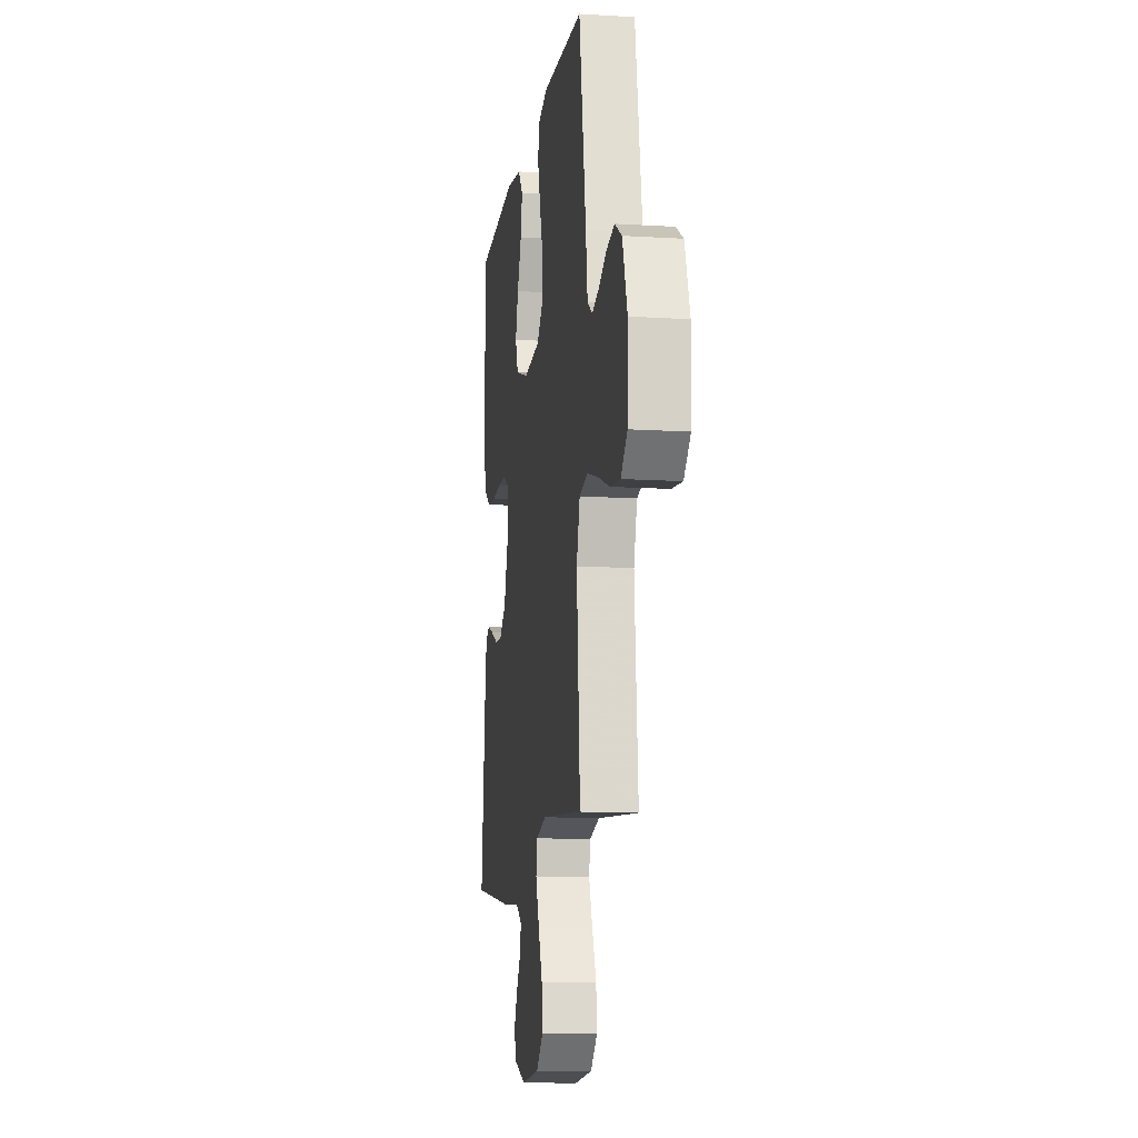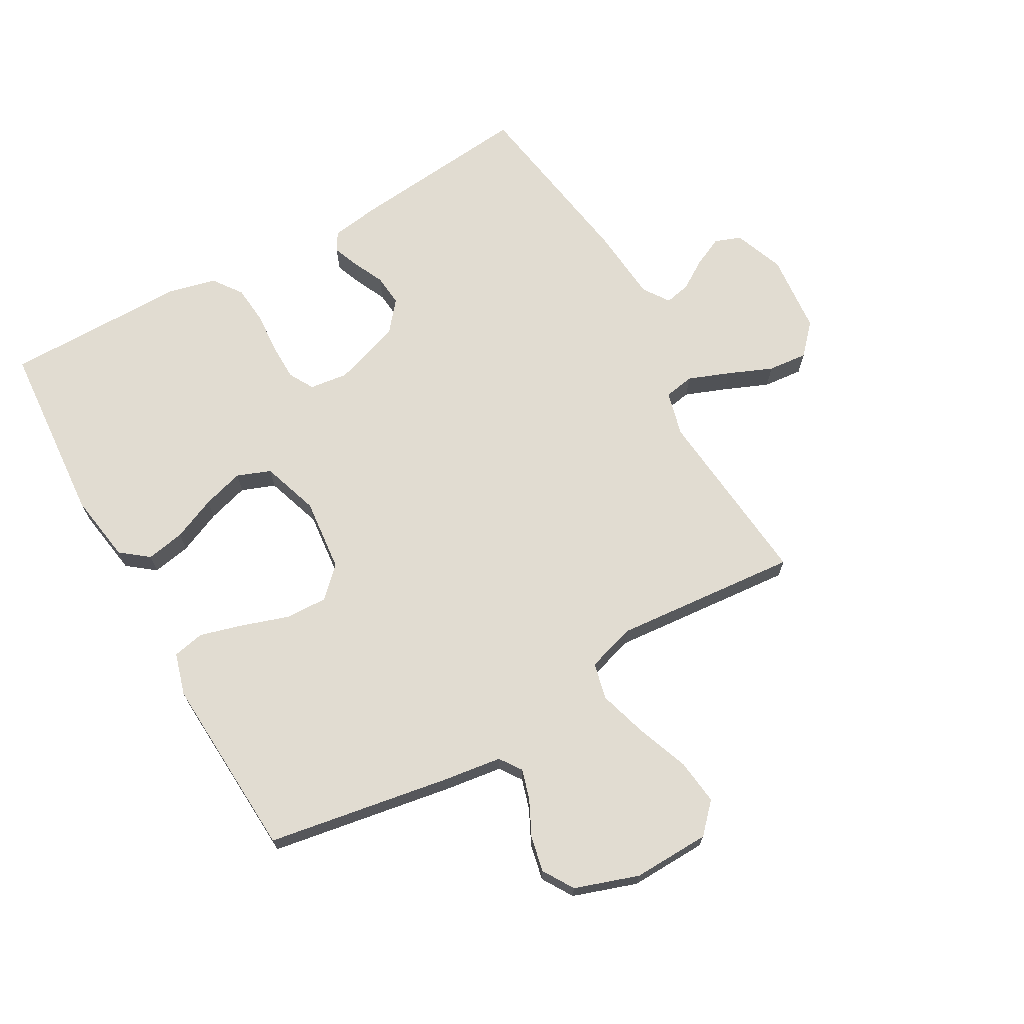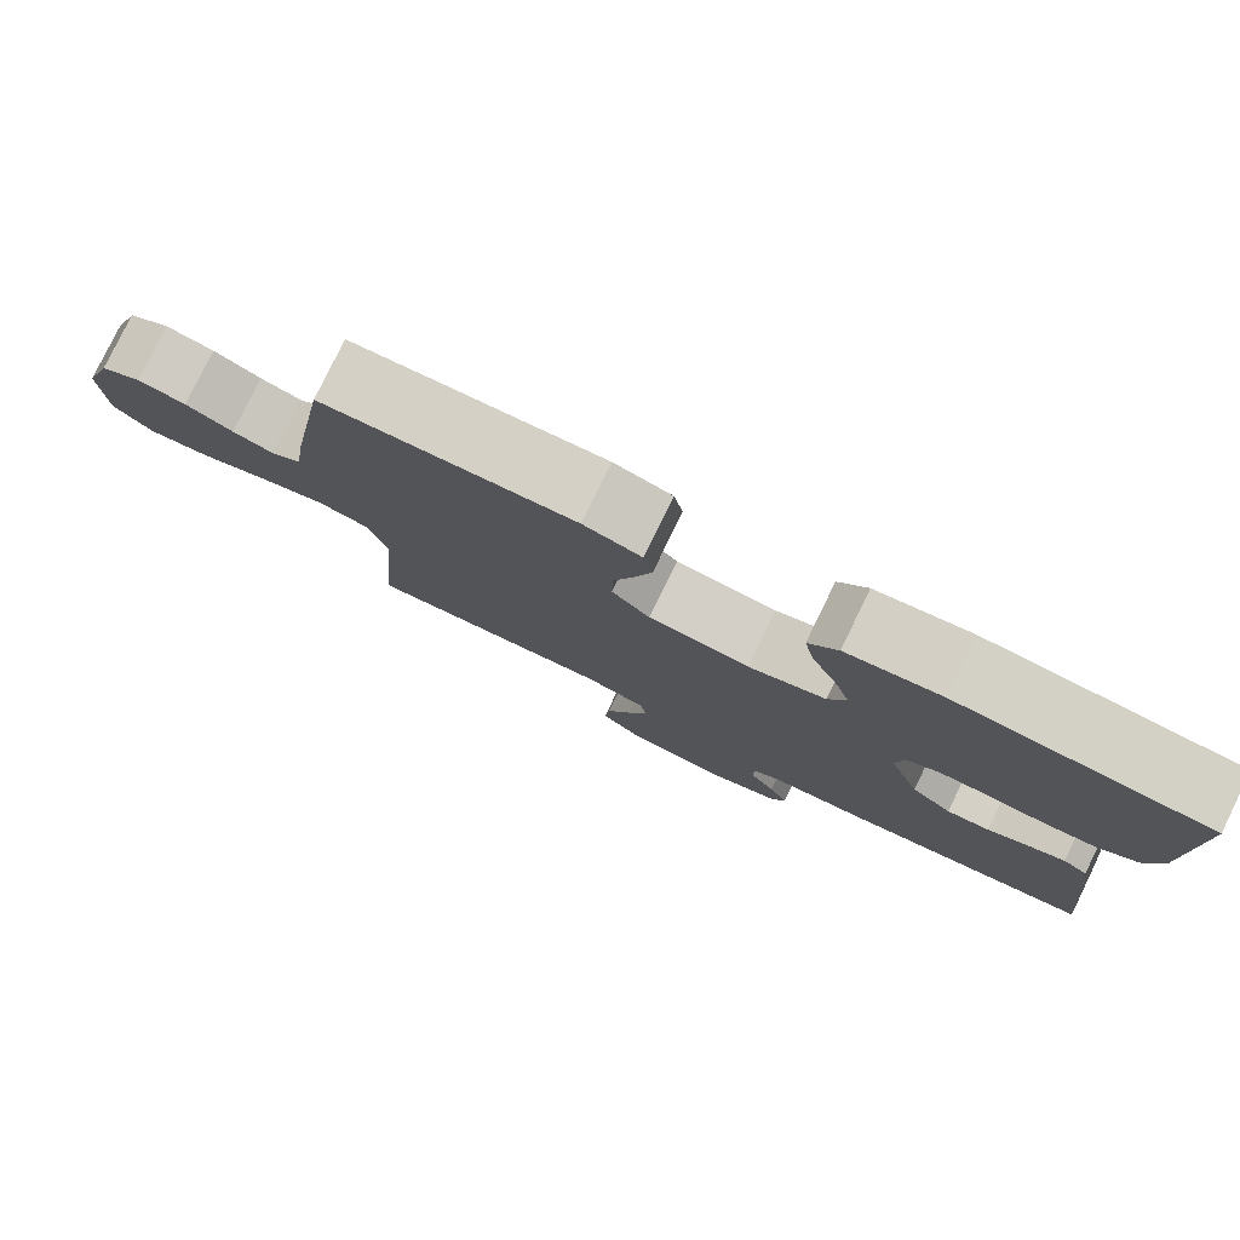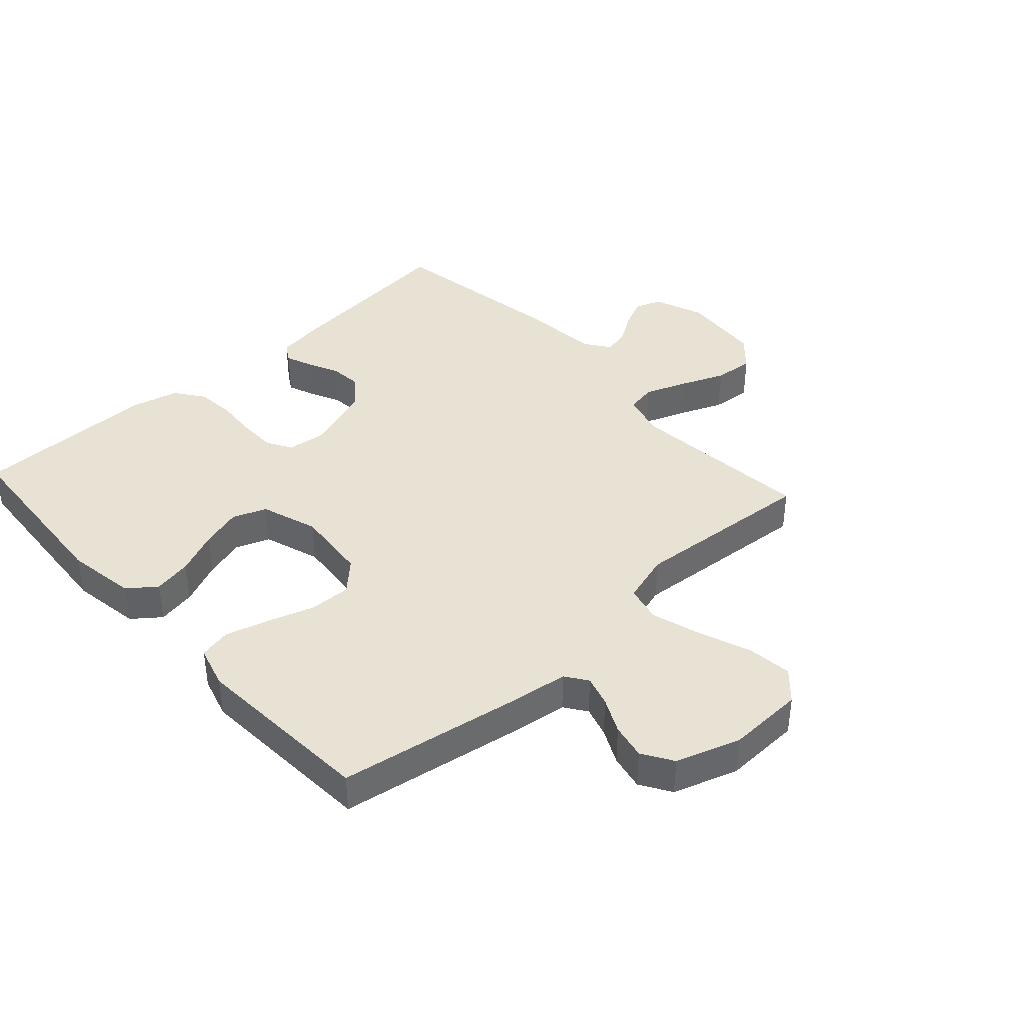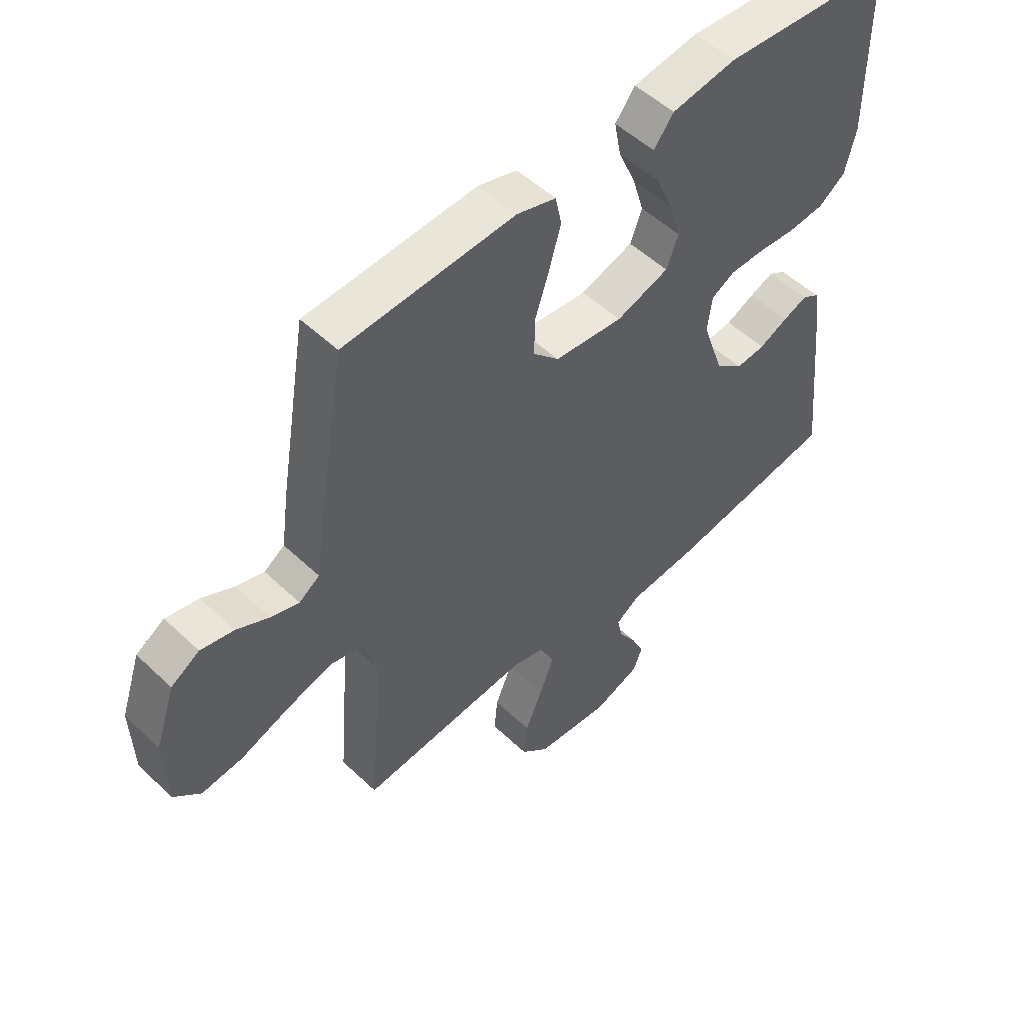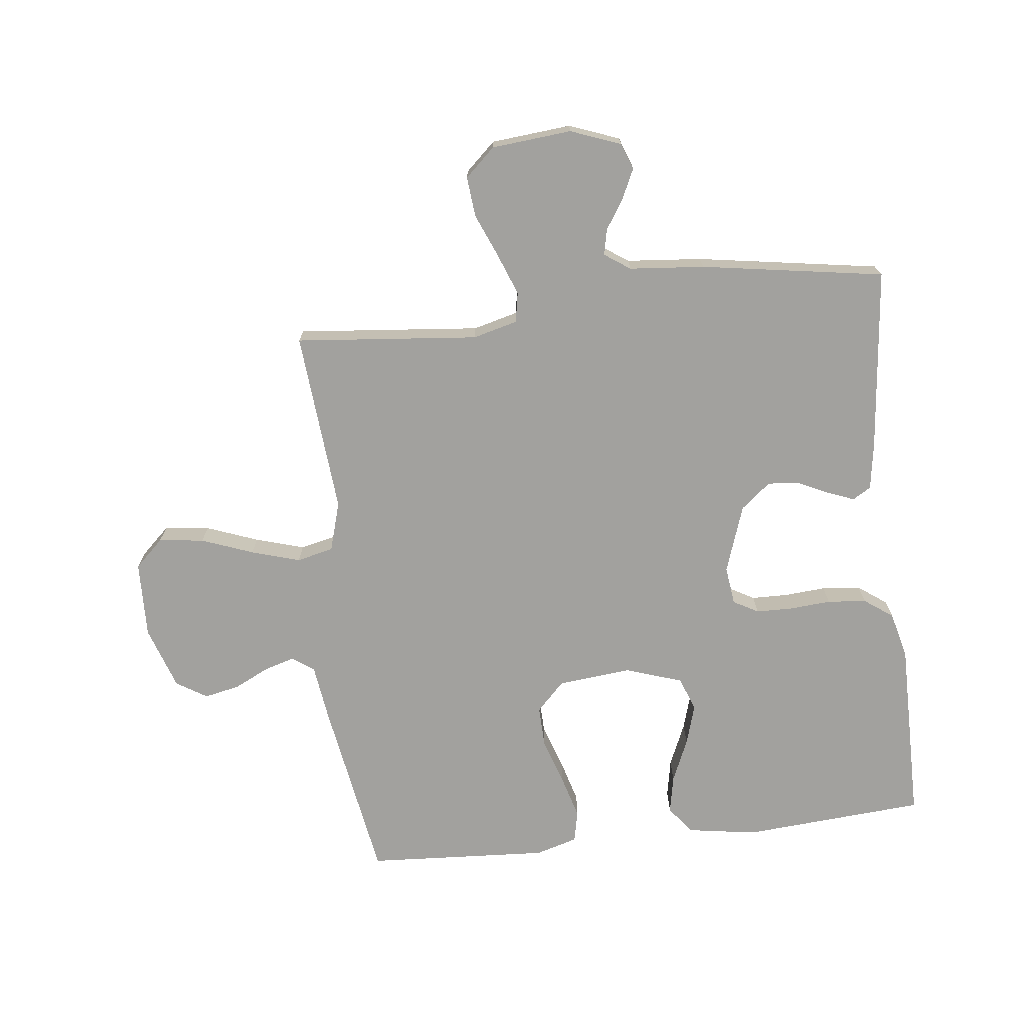
<metadata>
{"format":"obj","ext":"obj","renderer":"f3d","projection":"perspective","resolution":1024,"background":"white","views":[{"elev":-11.9,"azim":81.6,"up":"+Z"},{"elev":69.0,"azim":60.6,"up":"+Y"},{"elev":79.9,"azim":-154.0,"up":"+Z"},{"elev":39.9,"azim":47.6,"up":"+Y"},{"elev":52.0,"azim":135.6,"up":"+Z"},{"elev":-72.1,"azim":-173.4,"up":"+Y"}]}
</metadata>
<code>
v -0.5 0.07 -0.5
v -0.469 0.07 -0.2
v -0.457 0.07 -0.123
v -0.427 0.07 -0.105
v -0.384 0.07 -0.122
v -0.333 0.07 -0.146
v -0.281 0.07 -0.151
v -0.232 0.07 -0.111
v -0.194 0.07 0
v -0.202 0.07 0.063
v -0.243 0.07 0.086
v -0.303 0.07 0.087
v -0.371 0.07 0.082
v -0.435 0.07 0.088
v -0.482 0.07 0.122
v -0.501 0.07 0.2
v -0.5 0.07 0.5
v -0.2 0.07 0.522
v -0.086 0.07 0.504
v -0.051 0.07 0.459
v -0.063 0.07 0.396
v -0.094 0.07 0.325
v -0.114 0.07 0.258
v -0.093 0.07 0.203
v 0 0.07 0.172
v 0.121 0.07 0.184
v 0.167 0.07 0.231
v 0.165 0.07 0.299
v 0.14 0.07 0.375
v 0.12 0.07 0.446
v 0.131 0.07 0.498
v 0.2 0.07 0.518
v 0.5 0.07 0.5
v 0.55 0.07 0.2
v 0.563 0.07 0.105
v 0.599 0.07 0.08
v 0.649 0.07 0.095
v 0.706 0.07 0.123
v 0.764 0.07 0.135
v 0.814 0.07 0.104
v 0.849 0.07 0
v 0.845 0.07 -0.126
v 0.798 0.07 -0.17
v 0.724 0.07 -0.161
v 0.639 0.07 -0.129
v 0.559 0.07 -0.105
v 0.499 0.07 -0.119
v 0.475 0.07 -0.2
v 0.5 0.07 -0.5
v 0.2 0.07 -0.471
v 0.127 0.07 -0.49
v 0.118 0.07 -0.539
v 0.144 0.07 -0.607
v 0.174 0.07 -0.679
v 0.18 0.07 -0.744
v 0.131 0.07 -0.789
v 0 0.07 -0.801
v -0.082 0.07 -0.77
v -0.098 0.07 -0.727
v -0.075 0.07 -0.678
v -0.044 0.07 -0.63
v -0.035 0.07 -0.588
v -0.077 0.07 -0.559
v -0.2 0.07 -0.548
v -0.5 0 -0.5
v -0.469 0 -0.2
v -0.457 0 -0.123
v -0.427 0 -0.105
v -0.384 0 -0.122
v -0.333 0 -0.146
v -0.281 0 -0.151
v -0.232 0 -0.111
v -0.194 0 0
v -0.202 0 0.063
v -0.243 0 0.086
v -0.303 0 0.087
v -0.371 0 0.082
v -0.435 0 0.088
v -0.482 0 0.122
v -0.501 0 0.2
v -0.5 0 0.5
v -0.2 0 0.522
v -0.086 0 0.504
v -0.051 0 0.459
v -0.063 0 0.396
v -0.094 0 0.325
v -0.114 0 0.258
v -0.093 0 0.203
v 0 0 0.172
v 0.121 0 0.184
v 0.167 0 0.231
v 0.165 0 0.299
v 0.14 0 0.375
v 0.12 0 0.446
v 0.131 0 0.498
v 0.2 0 0.518
v 0.5 0 0.5
v 0.55 0 0.2
v 0.563 0 0.105
v 0.599 0 0.08
v 0.649 0 0.095
v 0.706 0 0.123
v 0.764 0 0.135
v 0.814 0 0.104
v 0.849 0 0
v 0.845 0 -0.126
v 0.798 0 -0.17
v 0.724 0 -0.161
v 0.639 0 -0.129
v 0.559 0 -0.105
v 0.499 0 -0.119
v 0.475 0 -0.2
v 0.5 0 -0.5
v 0.2 0 -0.471
v 0.127 0 -0.49
v 0.118 0 -0.539
v 0.144 0 -0.607
v 0.174 0 -0.679
v 0.18 0 -0.744
v 0.131 0 -0.789
v 0 0 -0.801
v -0.082 0 -0.77
v -0.098 0 -0.727
v -0.075 0 -0.678
v -0.044 0 -0.63
v -0.035 0 -0.588
v -0.077 0 -0.559
v -0.2 0 -0.548
f 4 5 6
f 3 4 6
f 2 3 6
f 1 2 6
f 64 1 6
f 63 64 6
f 62 63 6 7
f 59 60 61
f 58 59 61
f 57 58 61
f 56 57 61
f 55 56 61
f 54 55 61
f 53 54 61
f 52 53 61 62
f 62 7 8
f 52 62 8
f 51 52 8
f 48 49 50
f 51 8 9
f 50 51 9
f 48 50 9
f 47 48 9
f 43 44 45
f 42 43 45
f 41 42 45
f 40 41 45
f 39 40 45
f 38 39 45
f 37 38 45
f 36 37 45 46
f 47 9 10
f 46 47 10
f 36 46 10
f 35 36 10
f 33 34 35
f 32 33 35
f 31 32 35
f 30 31 35
f 29 30 35
f 28 29 35
f 20 21 22
f 19 20 22
f 18 19 22
f 17 18 22
f 16 17 22
f 15 16 22
f 14 15 22
f 13 14 22
f 12 13 22
f 11 12 22 23
f 10 11 23 24
f 27 28 35
f 26 27 35
f 25 26 35 10
f 10 24 25
f 70 69 68
f 70 68 67
f 70 67 66
f 70 66 65
f 70 65 128
f 70 128 127
f 71 70 127 126
f 125 124 123
f 125 123 122
f 125 122 121
f 125 121 120
f 125 120 119
f 125 119 118
f 125 118 117
f 126 125 117 116
f 72 71 126
f 72 126 116
f 72 116 115
f 114 113 112
f 73 72 115
f 73 115 114
f 73 114 112
f 73 112 111
f 109 108 107
f 109 107 106
f 109 106 105
f 109 105 104
f 109 104 103
f 109 103 102
f 109 102 101
f 110 109 101 100
f 74 73 111
f 74 111 110
f 74 110 100
f 74 100 99
f 99 98 97
f 99 97 96
f 99 96 95
f 99 95 94
f 99 94 93
f 99 93 92
f 86 85 84
f 86 84 83
f 86 83 82
f 86 82 81
f 86 81 80
f 86 80 79
f 86 79 78
f 86 78 77
f 86 77 76
f 87 86 76 75
f 88 87 75 74
f 99 92 91
f 99 91 90
f 74 99 90 89
f 89 88 74
f 1 65 66 2
f 2 66 67 3
f 3 67 68 4
f 4 68 69 5
f 5 69 70 6
f 6 70 71 7
f 7 71 72 8
f 8 72 73 9
f 9 73 74 10
f 10 74 75 11
f 11 75 76 12
f 12 76 77 13
f 13 77 78 14
f 14 78 79 15
f 15 79 80 16
f 16 80 81 17
f 17 81 82 18
f 18 82 83 19
f 19 83 84 20
f 20 84 85 21
f 21 85 86 22
f 22 86 87 23
f 23 87 88 24
f 24 88 89 25
f 25 89 90 26
f 26 90 91 27
f 27 91 92 28
f 28 92 93 29
f 29 93 94 30
f 30 94 95 31
f 31 95 96 32
f 32 96 97 33
f 33 97 98 34
f 34 98 99 35
f 35 99 100 36
f 36 100 101 37
f 37 101 102 38
f 38 102 103 39
f 39 103 104 40
f 40 104 105 41
f 41 105 106 42
f 42 106 107 43
f 43 107 108 44
f 44 108 109 45
f 45 109 110 46
f 46 110 111 47
f 47 111 112 48
f 48 112 113 49
f 49 113 114 50
f 50 114 115 51
f 51 115 116 52
f 52 116 117 53
f 53 117 118 54
f 54 118 119 55
f 55 119 120 56
f 56 120 121 57
f 57 121 122 58
f 58 122 123 59
f 59 123 124 60
f 60 124 125 61
f 61 125 126 62
f 62 126 127 63
f 63 127 128 64
f 64 128 65 1

</code>
